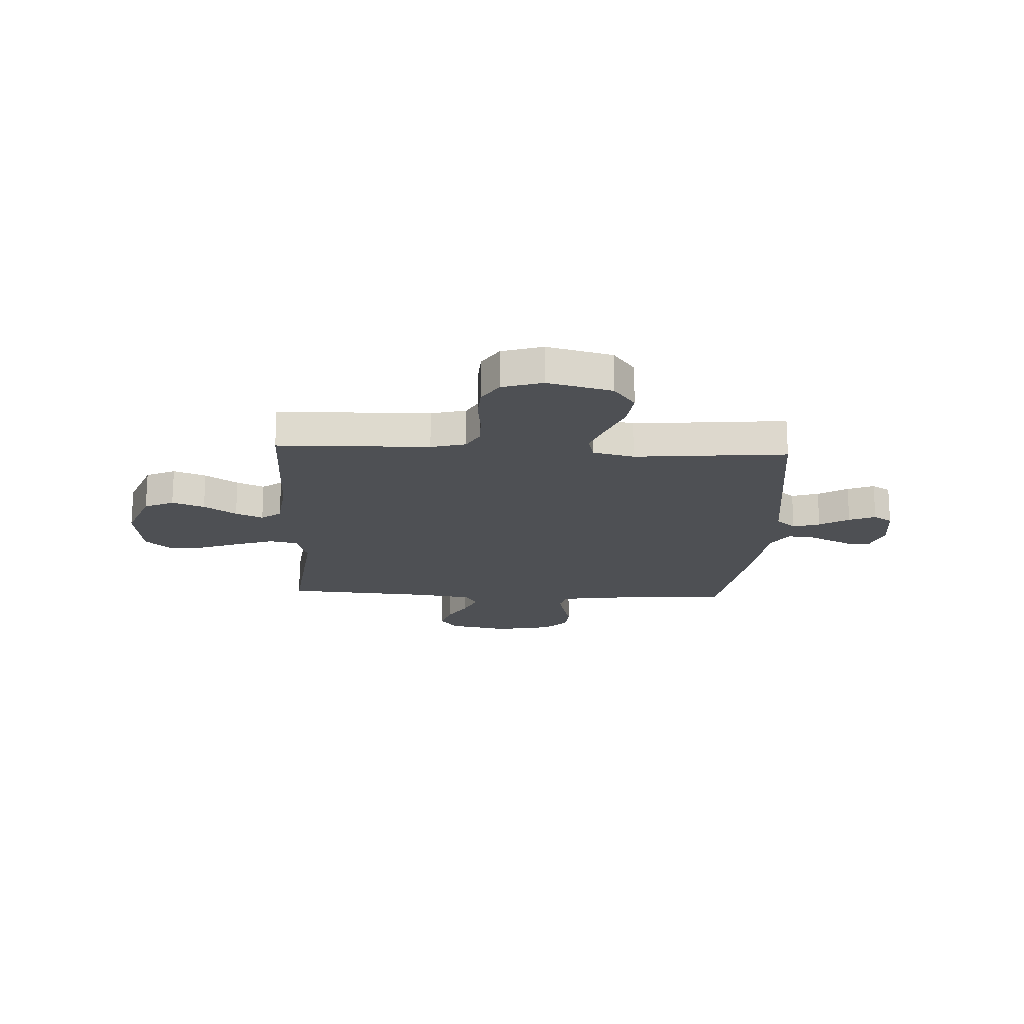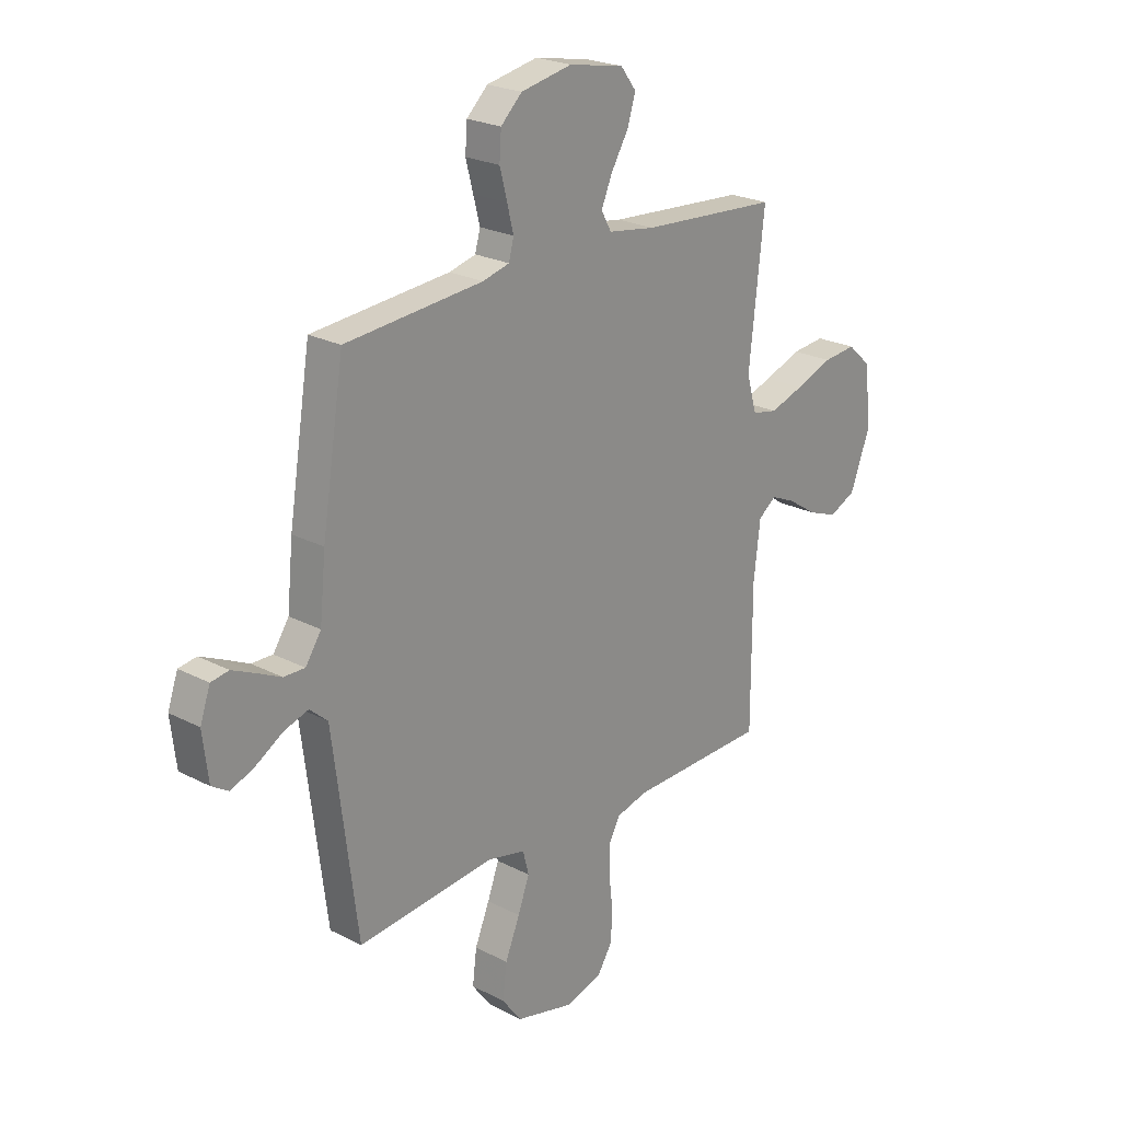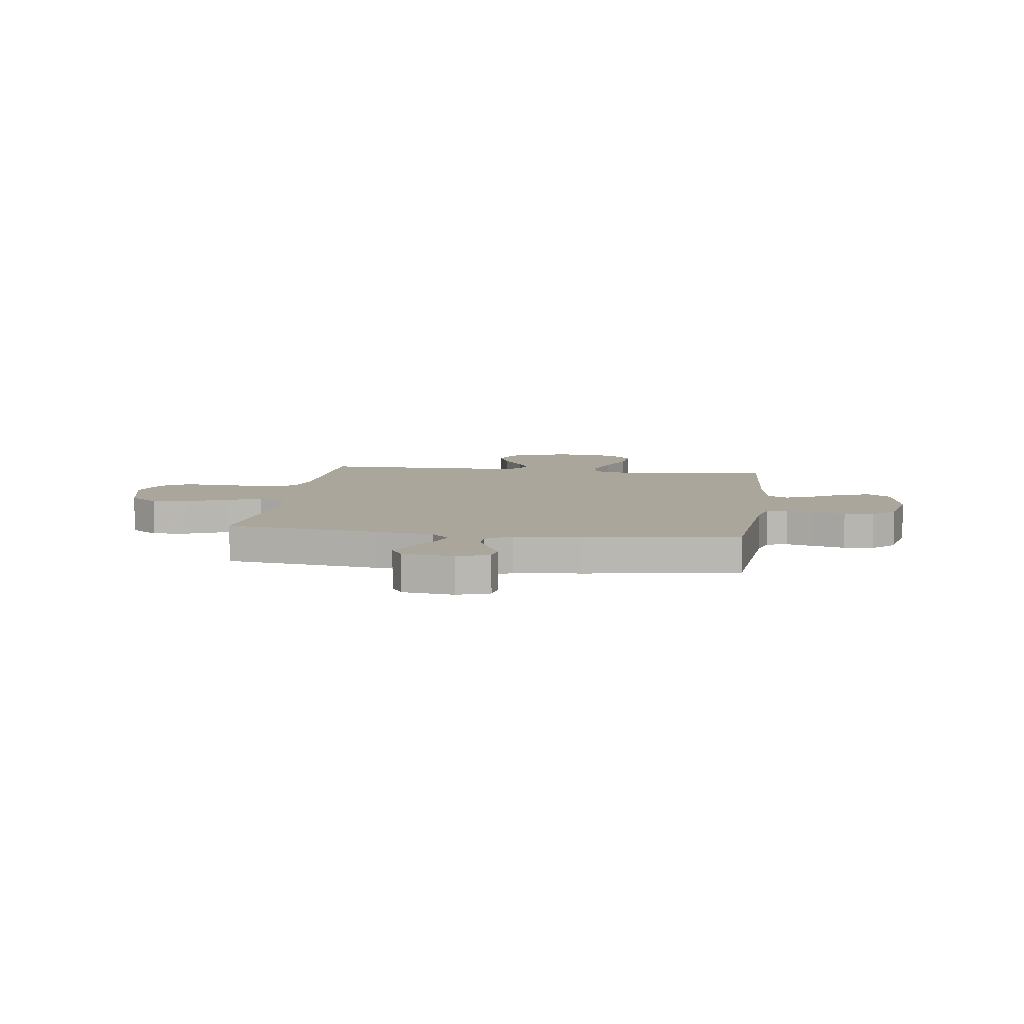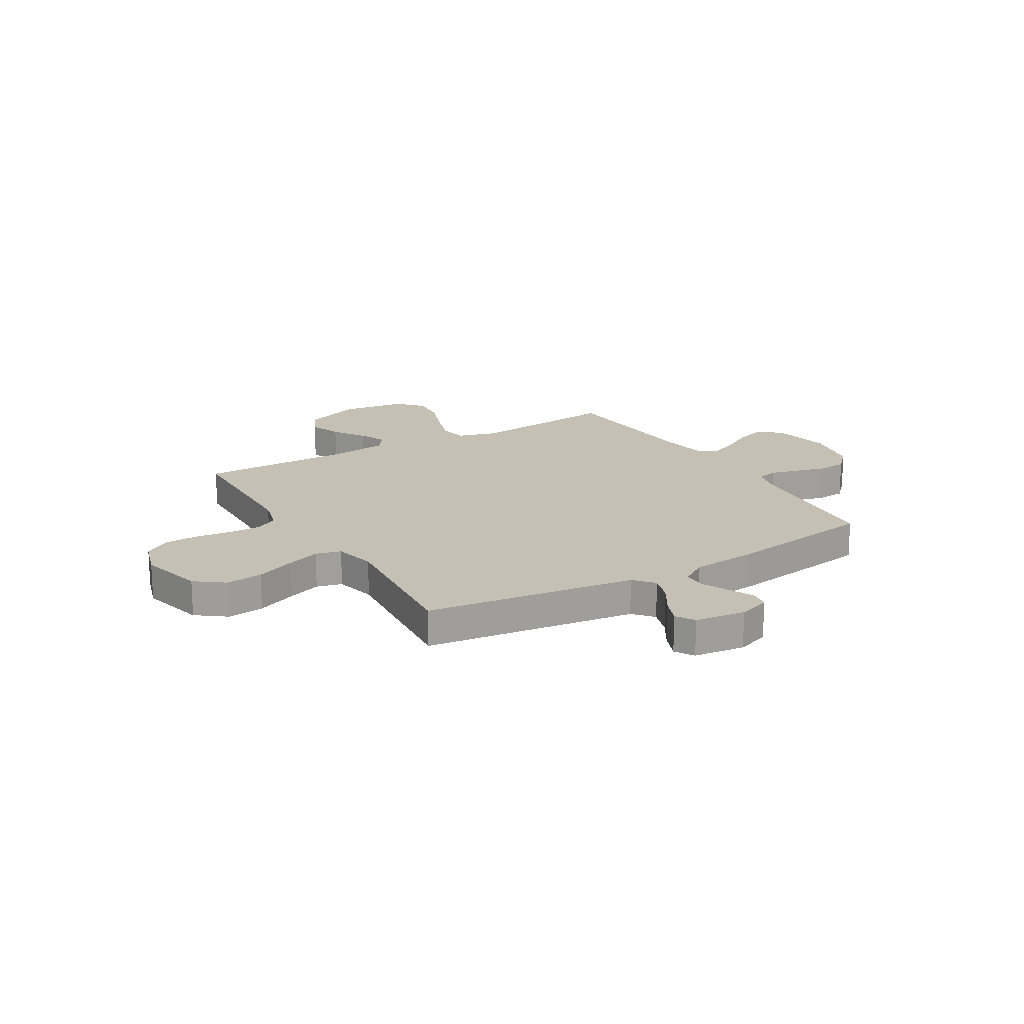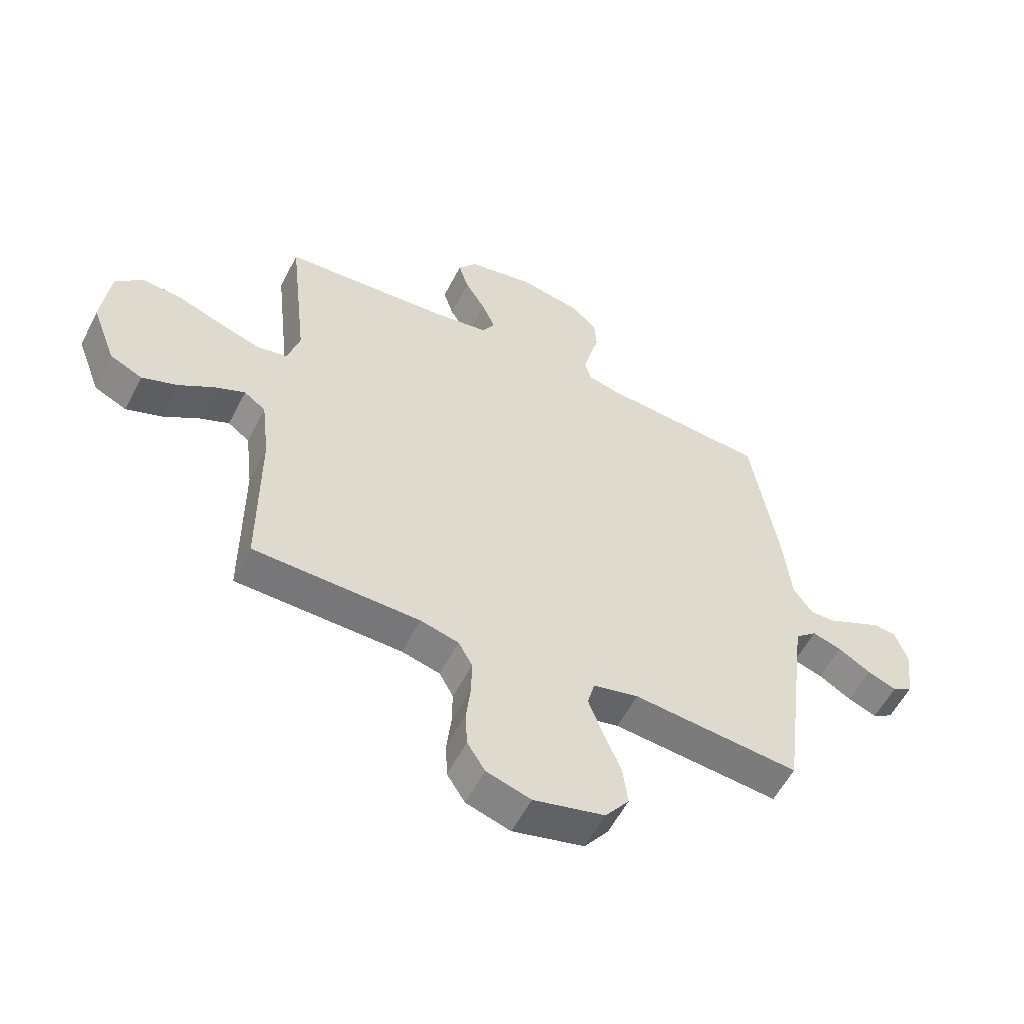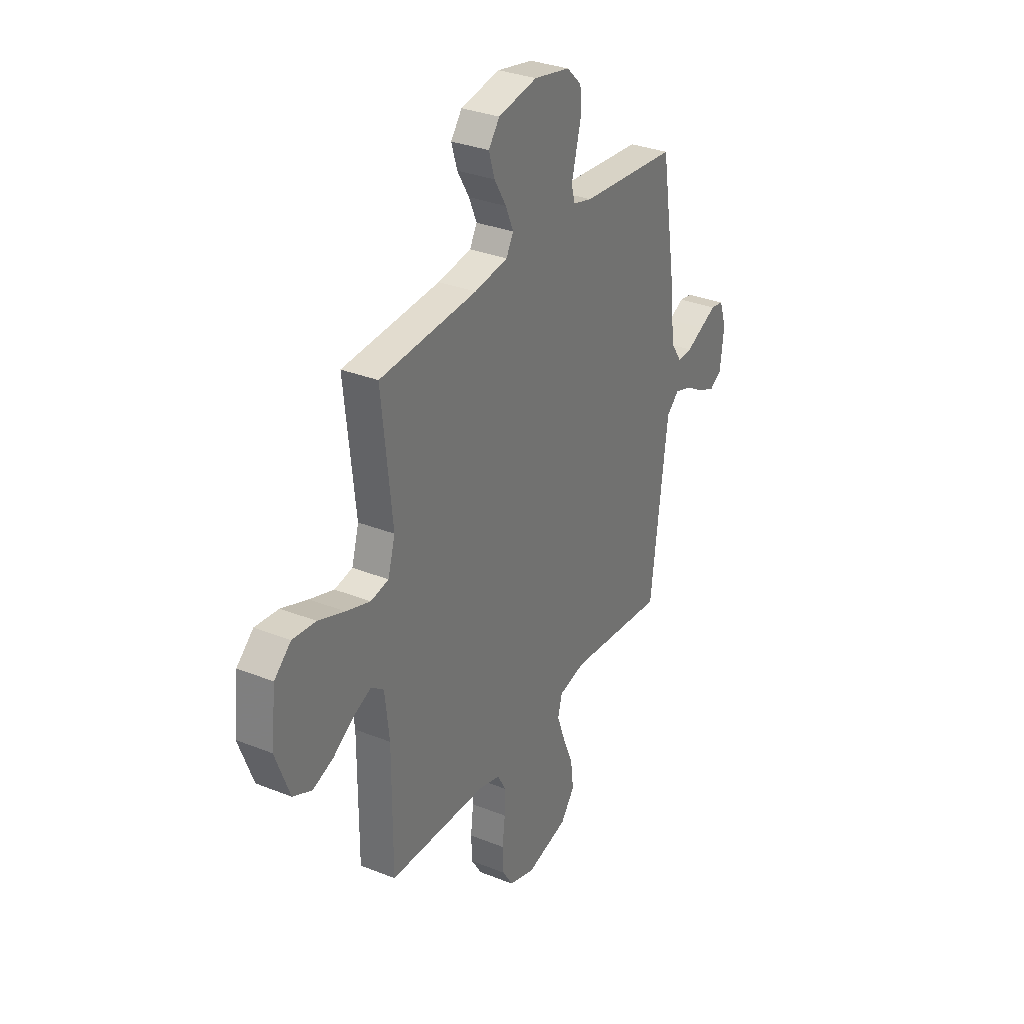
<metadata>
{"format":"obj","ext":"obj","renderer":"f3d","projection":"perspective","resolution":1024,"background":"white","views":[{"elev":-18.5,"azim":177.1,"up":"+Y"},{"elev":23.2,"azim":-48.6,"up":"+Z"},{"elev":8.0,"azim":-81.9,"up":"+Y"},{"elev":18.2,"azim":-120.6,"up":"+Y"},{"elev":-56.7,"azim":153.1,"up":"+Z"},{"elev":31.9,"azim":119.4,"up":"+Z"}]}
</metadata>
<code>
v 0.5 0.07 0.5
v 0.467 0.07 0.2
v 0.489 0.07 0.124
v 0.544 0.07 0.113
v 0.618 0.07 0.137
v 0.699 0.07 0.167
v 0.771 0.07 0.174
v 0.822 0.07 0.128
v 0.837 0.07 0
v 0.793 0.07 -0.116
v 0.735 0.07 -0.143
v 0.671 0.07 -0.119
v 0.607 0.07 -0.077
v 0.553 0.07 -0.053
v 0.514 0.07 -0.082
v 0.5 0.07 -0.2
v 0.5 0.07 -0.5
v 0.2 0.07 -0.507
v 0.131 0.07 -0.525
v 0.106 0.07 -0.571
v 0.107 0.07 -0.635
v 0.115 0.07 -0.706
v 0.112 0.07 -0.772
v 0.08 0.07 -0.823
v 0 0.07 -0.848
v -0.128 0.07 -0.816
v -0.171 0.07 -0.759
v -0.162 0.07 -0.686
v -0.13 0.07 -0.609
v -0.105 0.07 -0.541
v -0.118 0.07 -0.491
v -0.2 0.07 -0.472
v -0.5 0.07 -0.5
v -0.538 0.07 -0.2
v -0.553 0.07 -0.084
v -0.592 0.07 -0.05
v -0.645 0.07 -0.067
v -0.703 0.07 -0.102
v -0.755 0.07 -0.123
v -0.792 0.07 -0.1
v -0.804 0.07 0
v -0.782 0.07 0.063
v -0.743 0.07 0.069
v -0.693 0.07 0.046
v -0.641 0.07 0.021
v -0.595 0.07 0.02
v -0.561 0.07 0.071
v -0.548 0.07 0.2
v -0.5 0.07 0.5
v -0.2 0.07 0.525
v -0.142 0.07 0.54
v -0.131 0.07 0.581
v -0.145 0.07 0.636
v -0.161 0.07 0.697
v -0.157 0.07 0.755
v -0.111 0.07 0.799
v 0 0.07 0.821
v 0.12 0.07 0.798
v 0.154 0.07 0.753
v 0.136 0.07 0.695
v 0.099 0.07 0.633
v 0.075 0.07 0.577
v 0.097 0.07 0.537
v 0.2 0.07 0.521
v 0.5 0 0.5
v 0.467 0 0.2
v 0.489 0 0.124
v 0.544 0 0.113
v 0.618 0 0.137
v 0.699 0 0.167
v 0.771 0 0.174
v 0.822 0 0.128
v 0.837 0 0
v 0.793 0 -0.116
v 0.735 0 -0.143
v 0.671 0 -0.119
v 0.607 0 -0.077
v 0.553 0 -0.053
v 0.514 0 -0.082
v 0.5 0 -0.2
v 0.5 0 -0.5
v 0.2 0 -0.507
v 0.131 0 -0.525
v 0.106 0 -0.571
v 0.107 0 -0.635
v 0.115 0 -0.706
v 0.112 0 -0.772
v 0.08 0 -0.823
v 0 0 -0.848
v -0.128 0 -0.816
v -0.171 0 -0.759
v -0.162 0 -0.686
v -0.13 0 -0.609
v -0.105 0 -0.541
v -0.118 0 -0.491
v -0.2 0 -0.472
v -0.5 0 -0.5
v -0.538 0 -0.2
v -0.553 0 -0.084
v -0.592 0 -0.05
v -0.645 0 -0.067
v -0.703 0 -0.102
v -0.755 0 -0.123
v -0.792 0 -0.1
v -0.804 0 0
v -0.782 0 0.063
v -0.743 0 0.069
v -0.693 0 0.046
v -0.641 0 0.021
v -0.595 0 0.02
v -0.561 0 0.071
v -0.548 0 0.2
v -0.5 0 0.5
v -0.2 0 0.525
v -0.142 0 0.54
v -0.131 0 0.581
v -0.145 0 0.636
v -0.161 0 0.697
v -0.157 0 0.755
v -0.111 0 0.799
v 0 0 0.821
v 0.12 0 0.798
v 0.154 0 0.753
v 0.136 0 0.695
v 0.099 0 0.633
v 0.075 0 0.577
v 0.097 0 0.537
v 0.2 0 0.521
f 59 60 61
f 58 59 61
f 57 58 61
f 56 57 61
f 55 56 61
f 54 55 61
f 53 54 61
f 52 53 61 62
f 51 52 62 63
f 47 48 49 50
f 51 63 64
f 50 51 64
f 47 50 64
f 46 47 64
f 43 44 45
f 42 43 45
f 41 42 45
f 40 41 45
f 39 40 45
f 38 39 45
f 37 38 45
f 36 37 45 46
f 32 33 34
f 31 32 34 35
f 27 28 29
f 26 27 29
f 25 26 29
f 24 25 29
f 23 24 29
f 22 23 29
f 21 22 29
f 20 21 29 30
f 19 20 30 31
f 16 17 18
f 19 31 35
f 18 19 35
f 16 18 35
f 15 16 35
f 11 12 13
f 10 11 13
f 9 10 13
f 8 9 13
f 7 8 13
f 6 7 13
f 5 6 13
f 4 5 13 14
f 35 36 46
f 15 35 46
f 14 15 46
f 4 14 46
f 3 4 46
f 2 3 46 64
f 1 2 64
f 125 124 123
f 125 123 122
f 125 122 121
f 125 121 120
f 125 120 119
f 125 119 118
f 125 118 117
f 126 125 117 116
f 127 126 116 115
f 114 113 112 111
f 128 127 115
f 128 115 114
f 128 114 111
f 128 111 110
f 109 108 107
f 109 107 106
f 109 106 105
f 109 105 104
f 109 104 103
f 109 103 102
f 109 102 101
f 110 109 101 100
f 98 97 96
f 99 98 96 95
f 93 92 91
f 93 91 90
f 93 90 89
f 93 89 88
f 93 88 87
f 93 87 86
f 93 86 85
f 94 93 85 84
f 95 94 84 83
f 82 81 80
f 99 95 83
f 99 83 82
f 99 82 80
f 99 80 79
f 77 76 75
f 77 75 74
f 77 74 73
f 77 73 72
f 77 72 71
f 77 71 70
f 77 70 69
f 78 77 69 68
f 110 100 99
f 110 99 79
f 110 79 78
f 110 78 68
f 110 68 67
f 128 110 67 66
f 128 66 65
f 1 65 66 2
f 2 66 67 3
f 3 67 68 4
f 4 68 69 5
f 5 69 70 6
f 6 70 71 7
f 7 71 72 8
f 8 72 73 9
f 9 73 74 10
f 10 74 75 11
f 11 75 76 12
f 12 76 77 13
f 13 77 78 14
f 14 78 79 15
f 15 79 80 16
f 16 80 81 17
f 17 81 82 18
f 18 82 83 19
f 19 83 84 20
f 20 84 85 21
f 21 85 86 22
f 22 86 87 23
f 23 87 88 24
f 24 88 89 25
f 25 89 90 26
f 26 90 91 27
f 27 91 92 28
f 28 92 93 29
f 29 93 94 30
f 30 94 95 31
f 31 95 96 32
f 32 96 97 33
f 33 97 98 34
f 34 98 99 35
f 35 99 100 36
f 36 100 101 37
f 37 101 102 38
f 38 102 103 39
f 39 103 104 40
f 40 104 105 41
f 41 105 106 42
f 42 106 107 43
f 43 107 108 44
f 44 108 109 45
f 45 109 110 46
f 46 110 111 47
f 47 111 112 48
f 48 112 113 49
f 49 113 114 50
f 50 114 115 51
f 51 115 116 52
f 52 116 117 53
f 53 117 118 54
f 54 118 119 55
f 55 119 120 56
f 56 120 121 57
f 57 121 122 58
f 58 122 123 59
f 59 123 124 60
f 60 124 125 61
f 61 125 126 62
f 62 126 127 63
f 63 127 128 64
f 64 128 65 1

</code>
